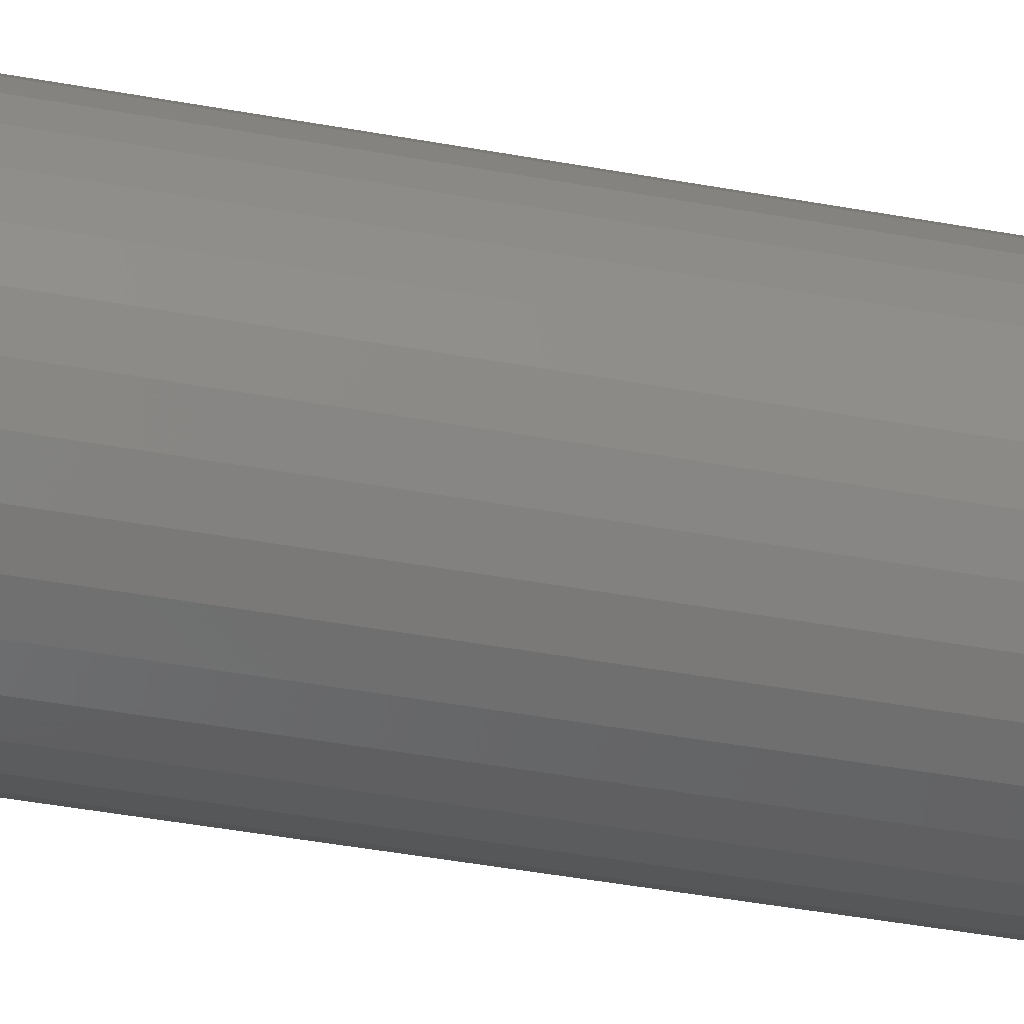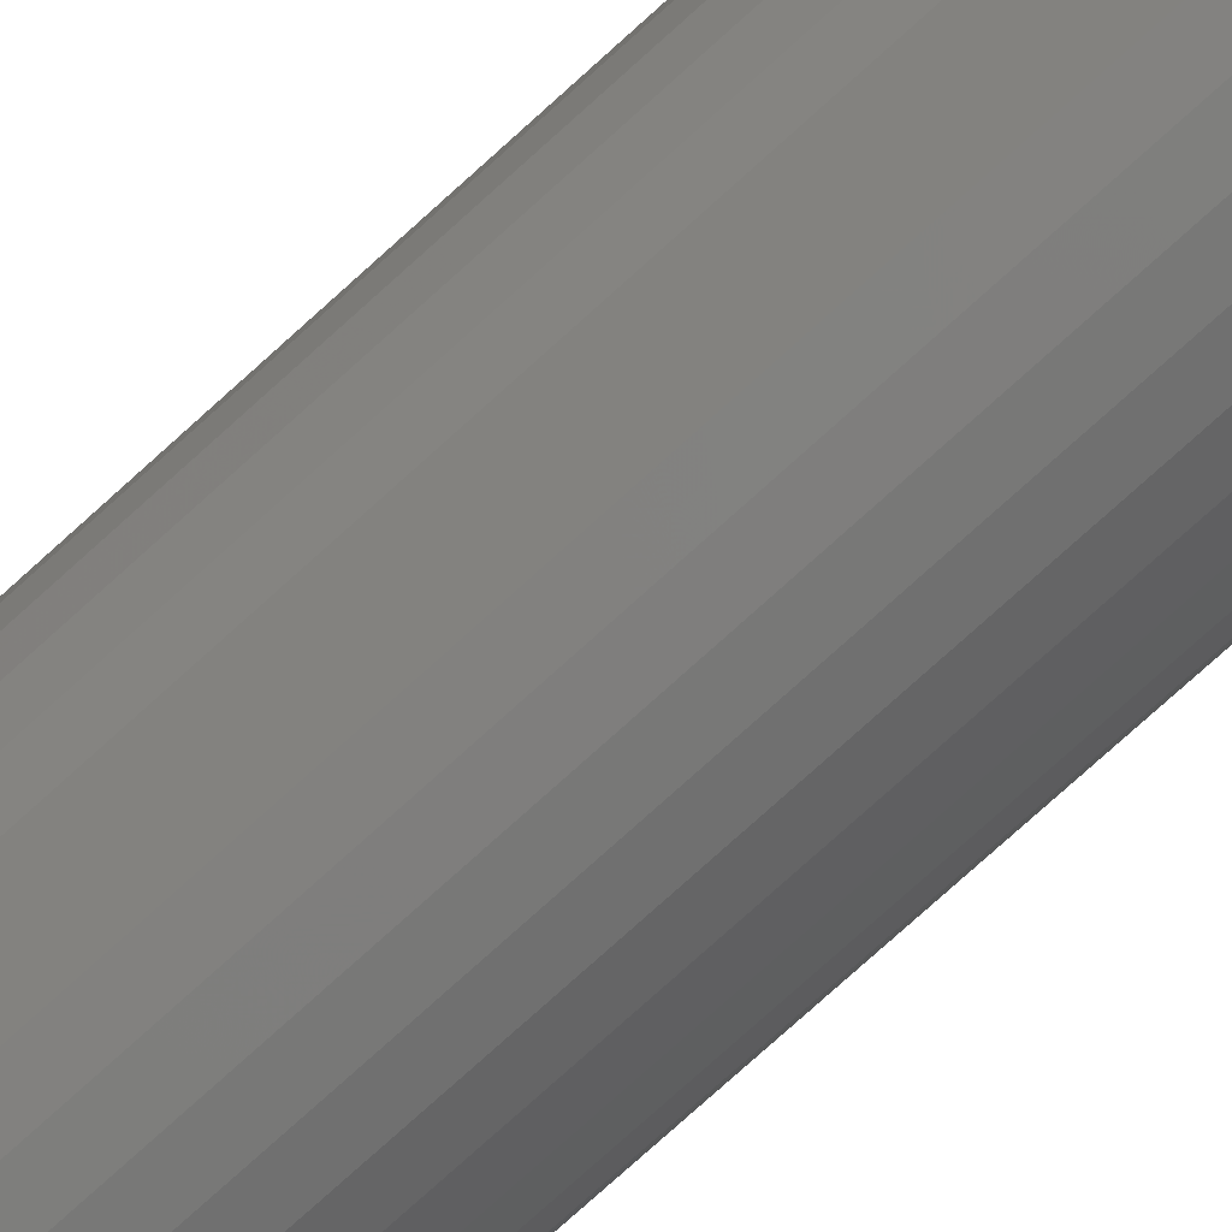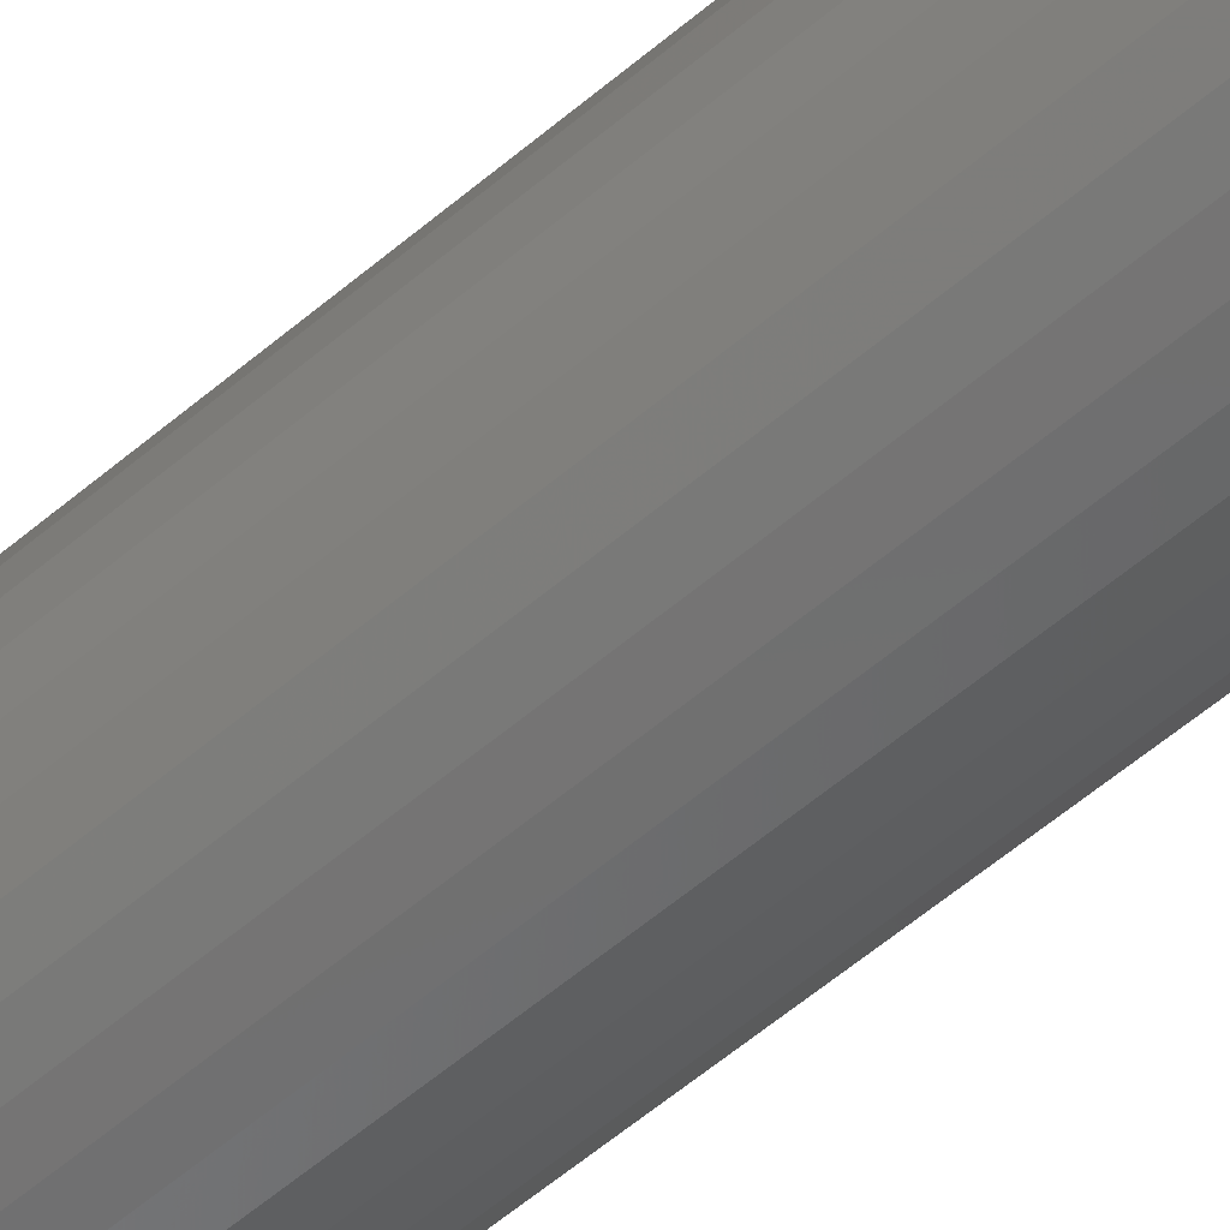
<metadata>
{"format":"stl","ext":"stl","renderer":"f3d","projection":"perspective","resolution":1024,"background":"white","views":[{"elev":-33.8,"azim":75.0,"up":"+Y"},{"elev":-74.7,"azim":132.4,"up":"+Y"},{"elev":-56.8,"azim":131.8,"up":"+Y"}]}
</metadata>
<code>
# stl→obj: 320 verts, 636 faces
v 0.0006579 0.0241 0.75
v -0.004043 0.02363 0.75
v -0.008563 0.02226 0.75
v 0.005359 0.02363 0.75
v 0.009879 0.02226 0.75
v -0.01273 0.02003 0.75
v 0.01404 0.02003 0.75
v -0.01638 0.01704 0.75
v 0.0177 0.01704 0.75
v -0.01938 0.01339 0.75
v 0.02069 0.01339 0.75
v -0.0216 0.009221 0.75
v 0.02292 0.009221 0.75
v -0.02297 0.004701 0.75
v 0.02429 0.004701 0.75
v 0.02429 -0.004701 0.75
v -0.0216 -0.009221 0.75
v 0.02292 -0.009221 0.75
v -0.01938 -0.01339 0.75
v 0.02069 -0.01339 0.75
v -0.01638 -0.01704 0.75
v 0.0177 -0.01704 0.75
v -0.01273 -0.02003 0.75
v 0.01404 -0.02003 0.75
v -0.008563 -0.02226 0.75
v 0.009879 -0.02226 0.75
v -0.004043 -0.02363 0.75
v 0.0006579 -0.0241 0.75
v 0.005359 -0.02363 0.75
v 0.02475 -9.3e-18 0.75
v -0.02344 -1.115e-17 0.75
v -0.02297 -0.004701 0.75
v 0.06382 0 0
v 0.06382 -7.156e-17 0.7109
v 0.0626 -0.01232 0
v 0.0626 -0.01232 0.7109
v 0.05901 -0.02417 0
v 0.05901 -0.02417 0.7109
v 0.05317 -0.03509 0
v 0.05317 -0.03509 0.7109
v 0.04532 -0.04466 0
v 0.04532 -0.04466 0.7109
v 0.03575 -0.05251 0
v 0.03575 -0.05251 0.7109
v 0.02483 -0.05835 0
v 0.02483 -0.05835 0.7109
v 0.01298 -0.06194 0
v 0.01298 -0.06194 0.7109
v 0.0006579 -0.06316 0
v 0.0006579 -0.06316 0.7109
v -0.01166 -0.06194 0
v -0.01166 -0.06194 0.7109
v -0.02351 -0.05835 0
v -0.02351 -0.05835 0.7109
v -0.03443 -0.05251 0
v -0.03443 -0.05251 0.7109
v -0.044 -0.04466 0
v -0.044 -0.04466 0.7109
v -0.05186 -0.03509 0
v -0.05186 -0.03509 0.7109
v -0.05769 -0.02417 0
v -0.05769 -0.02417 0.7109
v -0.06129 -0.01232 0
v -0.06129 -0.01232 0.7109
v -0.0625 7.734e-18 0
v -0.0625 7.734e-18 0.7109
v -0.06129 0.01232 0
v -0.06129 0.01232 0.7109
v -0.05769 0.02417 0
v -0.05769 0.02417 0.7109
v -0.05186 0.03509 0
v -0.05186 0.03509 0.7109
v -0.044 0.04466 0
v -0.044 0.04466 0.7109
v -0.03443 0.05251 0
v -0.03443 0.05251 0.7109
v -0.02351 0.05835 0
v -0.02351 0.05835 0.7109
v -0.01166 0.06194 0
v -0.01166 0.06194 0.7109
v 0.0006579 0.06316 0
v 0.0006579 0.06316 0.7109
v 0.01298 0.06194 0
v 0.01298 0.06194 0.7109
v 0.02483 0.05835 0
v 0.02483 0.05835 0.7109
v 0.03575 0.05251 0
v 0.03575 0.05251 0.7109
v 0.04532 0.04466 0
v 0.04532 0.04466 0.7109
v 0.05317 0.03509 0
v 0.05317 0.03509 0.7109
v 0.05901 0.02417 0
v 0.05901 0.02417 0.7109
v 0.0626 0.01232 0
v 0.0626 0.01232 0.7109
v -0.03106 -1.388e-17 0.7492
v -0.03045 0.006188 0.7492
v -0.03839 -1.388e-17 0.747
v -0.03764 0.007617 0.747
v -0.04514 -1.388e-17 0.7434
v -0.04426 0.008935 0.7434
v -0.05106 -1.388e-17 0.7386
v -0.05007 0.01009 0.7386
v -0.05592 -2.082e-17 0.7326
v -0.05483 0.01104 0.7326
v -0.05953 -2.082e-17 0.7259
v -0.05837 0.01174 0.7259
v -0.06175 -2.082e-17 0.7186
v -0.06055 0.01218 0.7186
v 0.03176 0.006188 0.7492
v 0.03237 -4.857e-17 0.7492
v 0.03895 0.007617 0.747
v 0.0397 -6.245e-17 0.747
v 0.04558 0.008935 0.7434
v 0.04646 -6.939e-17 0.7434
v 0.05138 0.01009 0.7386
v 0.05237 -7.633e-17 0.7386
v 0.05615 0.01104 0.7326
v 0.05723 -8.327e-17 0.7326
v 0.05969 0.01174 0.7259
v 0.06084 -8.674e-17 0.7259
v 0.06187 0.01218 0.7186
v 0.06307 -9.021e-17 0.7186
v 0.02996 0.01214 0.7492
v 0.03673 0.01494 0.747
v 0.04297 0.01753 0.7434
v 0.04844 0.01979 0.7386
v 0.05293 0.02165 0.7326
v 0.05626 0.02303 0.7259
v 0.05831 0.02388 0.7186
v 0.02703 0.01762 0.7492
v 0.03312 0.02169 0.747
v 0.03874 0.02544 0.7434
v 0.04366 0.02873 0.7386
v 0.0477 0.03143 0.7326
v 0.0507 0.03344 0.7259
v 0.05255 0.03467 0.7186
v 0.02308 0.02243 0.7492
v 0.02827 0.02761 0.747
v 0.03304 0.03238 0.7434
v 0.03723 0.03657 0.7386
v 0.04066 0.04 0.7326
v 0.04321 0.04256 0.7259
v 0.04479 0.04413 0.7186
v 0.01828 0.02637 0.7492
v 0.02235 0.03246 0.747
v 0.0261 0.03808 0.7434
v 0.02939 0.043 0.7386
v 0.03209 0.04704 0.7326
v 0.03409 0.05004 0.7259
v 0.03533 0.05189 0.7186
v 0.0128 0.0293 0.7492
v 0.0156 0.03607 0.747
v 0.01818 0.04231 0.7434
v 0.02045 0.04778 0.7386
v 0.02231 0.05227 0.7326
v 0.02369 0.0556 0.7259
v 0.02454 0.05766 0.7186
v 0.006845 0.03111 0.7492
v 0.008275 0.03829 0.747
v 0.009593 0.04492 0.7434
v 0.01075 0.05072 0.7386
v 0.0117 0.05549 0.7326
v 0.0124 0.05903 0.7259
v 0.01283 0.06121 0.7186
v 0.0006579 0.03172 0.7492
v 0.0006579 0.03904 0.747
v 0.0006579 0.0458 0.7434
v 0.0006579 0.05172 0.7386
v 0.0006579 0.05657 0.7326
v 0.0006579 0.06018 0.7259
v 0.0006579 0.06241 0.7186
v -0.00553 0.03111 0.7492
v -0.006959 0.03829 0.747
v -0.008277 0.04492 0.7434
v -0.009432 0.05072 0.7386
v -0.01038 0.05549 0.7326
v -0.01108 0.05903 0.7259
v -0.01152 0.06121 0.7186
v -0.01148 0.0293 0.7492
v -0.01428 0.03607 0.747
v -0.01687 0.04231 0.7434
v -0.01913 0.04778 0.7386
v -0.02099 0.05227 0.7326
v -0.02237 0.0556 0.7259
v -0.02322 0.05766 0.7186
v -0.01696 0.02637 0.7492
v -0.02103 0.03246 0.747
v -0.02479 0.03808 0.7434
v -0.02807 0.043 0.7386
v -0.03077 0.04704 0.7326
v -0.03278 0.05004 0.7259
v -0.03401 0.05189 0.7186
v -0.02177 0.02243 0.7492
v -0.02695 0.02761 0.747
v -0.03173 0.03238 0.7434
v -0.03591 0.03657 0.7386
v -0.03935 0.04 0.7326
v -0.0419 0.04256 0.7259
v -0.04347 0.04413 0.7186
v -0.02571 0.01762 0.7492
v -0.03181 0.02169 0.747
v -0.03742 0.02544 0.7434
v -0.04234 0.02873 0.7386
v -0.04638 0.03143 0.7326
v -0.04938 0.03344 0.7259
v -0.05123 0.03467 0.7186
v -0.02864 0.01214 0.7492
v -0.03541 0.01494 0.747
v -0.04165 0.01753 0.7434
v -0.04712 0.01979 0.7386
v -0.05161 0.02165 0.7326
v -0.05495 0.02303 0.7259
v -0.057 0.02388 0.7186
v 0.03176 -0.006188 0.7492
v 0.03895 -0.007617 0.747
v 0.04558 -0.008935 0.7434
v 0.05138 -0.01009 0.7386
v 0.05615 -0.01104 0.7326
v 0.05969 -0.01174 0.7259
v 0.06187 -0.01218 0.7186
v -0.03045 -0.006188 0.7492
v -0.03764 -0.007617 0.747
v -0.04426 -0.008935 0.7434
v -0.05007 -0.01009 0.7386
v -0.05483 -0.01104 0.7326
v -0.05837 -0.01174 0.7259
v -0.06055 -0.01218 0.7186
v -0.02864 -0.01214 0.7492
v -0.03541 -0.01494 0.747
v -0.04165 -0.01753 0.7434
v -0.04712 -0.01979 0.7386
v -0.05161 -0.02165 0.7326
v -0.05495 -0.02303 0.7259
v -0.057 -0.02388 0.7186
v -0.02571 -0.01762 0.7492
v -0.03181 -0.02169 0.747
v -0.03742 -0.02544 0.7434
v -0.04234 -0.02873 0.7386
v -0.04638 -0.03143 0.7326
v -0.04938 -0.03344 0.7259
v -0.05123 -0.03467 0.7186
v -0.02177 -0.02243 0.7492
v -0.02695 -0.02761 0.747
v -0.03173 -0.03238 0.7434
v -0.03591 -0.03657 0.7386
v -0.03935 -0.04 0.7326
v -0.0419 -0.04256 0.7259
v -0.04347 -0.04413 0.7186
v -0.01696 -0.02637 0.7492
v -0.02103 -0.03246 0.747
v -0.02479 -0.03808 0.7434
v -0.02807 -0.043 0.7386
v -0.03077 -0.04704 0.7326
v -0.03278 -0.05004 0.7259
v -0.03401 -0.05189 0.7186
v -0.01148 -0.0293 0.7492
v -0.01428 -0.03607 0.747
v -0.01687 -0.04231 0.7434
v -0.01913 -0.04778 0.7386
v -0.02099 -0.05227 0.7326
v -0.02237 -0.0556 0.7259
v -0.02322 -0.05766 0.7186
v -0.00553 -0.03111 0.7492
v -0.006959 -0.03829 0.747
v -0.008277 -0.04492 0.7434
v -0.009432 -0.05072 0.7386
v -0.01038 -0.05549 0.7326
v -0.01108 -0.05903 0.7259
v -0.01152 -0.06121 0.7186
v 0.0006579 -0.03172 0.7492
v 0.0006579 -0.03904 0.747
v 0.0006579 -0.0458 0.7434
v 0.0006579 -0.05172 0.7386
v 0.0006579 -0.05657 0.7326
v 0.0006579 -0.06018 0.7259
v 0.0006579 -0.06241 0.7186
v 0.006845 -0.03111 0.7492
v 0.008275 -0.03829 0.747
v 0.009593 -0.04492 0.7434
v 0.01075 -0.05072 0.7386
v 0.0117 -0.05549 0.7326
v 0.0124 -0.05903 0.7259
v 0.01283 -0.06121 0.7186
v 0.0128 -0.0293 0.7492
v 0.0156 -0.03607 0.747
v 0.01818 -0.04231 0.7434
v 0.02045 -0.04778 0.7386
v 0.02231 -0.05227 0.7326
v 0.02369 -0.0556 0.7259
v 0.02454 -0.05766 0.7186
v 0.01828 -0.02637 0.7492
v 0.02235 -0.03246 0.747
v 0.0261 -0.03808 0.7434
v 0.02939 -0.043 0.7386
v 0.03209 -0.04704 0.7326
v 0.03409 -0.05004 0.7259
v 0.03533 -0.05189 0.7186
v 0.02308 -0.02243 0.7492
v 0.02827 -0.02761 0.747
v 0.03304 -0.03238 0.7434
v 0.03723 -0.03657 0.7386
v 0.04066 -0.04 0.7326
v 0.04321 -0.04256 0.7259
v 0.04479 -0.04413 0.7186
v 0.02703 -0.01762 0.7492
v 0.03312 -0.02169 0.747
v 0.03874 -0.02544 0.7434
v 0.04366 -0.02873 0.7386
v 0.0477 -0.03143 0.7326
v 0.0507 -0.03344 0.7259
v 0.05255 -0.03467 0.7186
v 0.02996 -0.01214 0.7492
v 0.03673 -0.01494 0.747
v 0.04297 -0.01753 0.7434
v 0.04844 -0.01979 0.7386
v 0.05293 -0.02165 0.7326
v 0.05626 -0.02303 0.7259
v 0.05831 -0.02388 0.7186
f 1 2 3
f 4 1 3
f 4 3 5
f 5 3 6
f 5 6 7
f 7 6 8
f 7 8 9
f 9 8 10
f 9 10 11
f 11 10 12
f 11 12 13
f 13 12 14
f 13 14 15
f 16 17 18
f 18 17 19
f 18 19 20
f 20 19 21
f 20 21 22
f 22 21 23
f 22 23 24
f 24 23 25
f 24 25 26
f 26 25 27
f 26 27 28
f 26 28 29
f 15 14 30
f 30 14 31
f 30 31 16
f 16 31 32
f 16 32 17
f 33 34 35
f 35 34 36
f 35 36 37
f 37 36 38
f 37 38 39
f 39 38 40
f 39 40 41
f 41 40 42
f 41 42 43
f 43 42 44
f 43 44 45
f 45 44 46
f 45 46 47
f 47 46 48
f 47 48 49
f 49 48 50
f 49 50 51
f 51 50 52
f 51 52 53
f 53 52 54
f 53 54 55
f 55 54 56
f 55 56 57
f 57 56 58
f 57 58 59
f 59 58 60
f 59 60 61
f 61 60 62
f 61 62 63
f 63 62 64
f 63 64 65
f 65 64 66
f 65 66 67
f 67 66 68
f 67 68 69
f 69 68 70
f 69 70 71
f 71 70 72
f 71 72 73
f 73 72 74
f 73 74 75
f 75 74 76
f 75 76 77
f 77 76 78
f 77 78 79
f 79 78 80
f 79 80 81
f 81 80 82
f 81 82 83
f 83 82 84
f 83 84 85
f 85 84 86
f 85 86 87
f 87 86 88
f 87 88 89
f 89 88 90
f 89 90 91
f 91 90 92
f 91 92 93
f 93 92 94
f 93 94 95
f 95 94 96
f 95 96 33
f 33 96 34
f 31 14 97
f 97 14 98
f 97 98 99
f 99 98 100
f 99 100 101
f 101 100 102
f 101 102 103
f 103 102 104
f 103 104 105
f 105 104 106
f 105 106 107
f 107 106 108
f 107 108 109
f 109 108 110
f 109 110 66
f 66 110 68
f 15 30 111
f 111 30 112
f 111 112 113
f 113 112 114
f 113 114 115
f 115 114 116
f 115 116 117
f 117 116 118
f 117 118 119
f 119 118 120
f 119 120 121
f 121 120 122
f 121 122 123
f 123 122 124
f 123 124 96
f 96 124 34
f 13 15 125
f 125 15 111
f 125 111 126
f 126 111 113
f 126 113 127
f 127 113 115
f 127 115 128
f 128 115 117
f 128 117 129
f 129 117 119
f 129 119 130
f 130 119 121
f 130 121 131
f 131 121 123
f 131 123 94
f 94 123 96
f 11 13 132
f 132 13 125
f 132 125 133
f 133 125 126
f 133 126 134
f 134 126 127
f 134 127 135
f 135 127 128
f 135 128 136
f 136 128 129
f 136 129 137
f 137 129 130
f 137 130 138
f 138 130 131
f 138 131 92
f 92 131 94
f 9 11 139
f 139 11 132
f 139 132 140
f 140 132 133
f 140 133 141
f 141 133 134
f 141 134 142
f 142 134 135
f 142 135 143
f 143 135 136
f 143 136 144
f 144 136 137
f 144 137 145
f 145 137 138
f 145 138 90
f 90 138 92
f 7 9 146
f 146 9 139
f 146 139 147
f 147 139 140
f 147 140 148
f 148 140 141
f 148 141 149
f 149 141 142
f 149 142 150
f 150 142 143
f 150 143 151
f 151 143 144
f 151 144 152
f 152 144 145
f 152 145 88
f 88 145 90
f 5 7 153
f 153 7 146
f 153 146 154
f 154 146 147
f 154 147 155
f 155 147 148
f 155 148 156
f 156 148 149
f 156 149 157
f 157 149 150
f 157 150 158
f 158 150 151
f 158 151 159
f 159 151 152
f 159 152 86
f 86 152 88
f 4 5 160
f 160 5 153
f 160 153 161
f 161 153 154
f 161 154 162
f 162 154 155
f 162 155 163
f 163 155 156
f 163 156 164
f 164 156 157
f 164 157 165
f 165 157 158
f 165 158 166
f 166 158 159
f 166 159 84
f 84 159 86
f 1 4 167
f 167 4 160
f 167 160 168
f 168 160 161
f 168 161 169
f 169 161 162
f 169 162 170
f 170 162 163
f 170 163 171
f 171 163 164
f 171 164 172
f 172 164 165
f 172 165 173
f 173 165 166
f 173 166 82
f 82 166 84
f 2 1 174
f 174 1 167
f 174 167 175
f 175 167 168
f 175 168 176
f 176 168 169
f 176 169 177
f 177 169 170
f 177 170 178
f 178 170 171
f 178 171 179
f 179 171 172
f 179 172 180
f 180 172 173
f 180 173 80
f 80 173 82
f 3 2 181
f 181 2 174
f 181 174 182
f 182 174 175
f 182 175 183
f 183 175 176
f 183 176 184
f 184 176 177
f 184 177 185
f 185 177 178
f 185 178 186
f 186 178 179
f 186 179 187
f 187 179 180
f 187 180 78
f 78 180 80
f 6 3 188
f 188 3 181
f 188 181 189
f 189 181 182
f 189 182 190
f 190 182 183
f 190 183 191
f 191 183 184
f 191 184 192
f 192 184 185
f 192 185 193
f 193 185 186
f 193 186 194
f 194 186 187
f 194 187 76
f 76 187 78
f 8 6 195
f 195 6 188
f 195 188 196
f 196 188 189
f 196 189 197
f 197 189 190
f 197 190 198
f 198 190 191
f 198 191 199
f 199 191 192
f 199 192 200
f 200 192 193
f 200 193 201
f 201 193 194
f 201 194 74
f 74 194 76
f 10 8 202
f 202 8 195
f 202 195 203
f 203 195 196
f 203 196 204
f 204 196 197
f 204 197 205
f 205 197 198
f 205 198 206
f 206 198 199
f 206 199 207
f 207 199 200
f 207 200 208
f 208 200 201
f 208 201 72
f 72 201 74
f 12 10 209
f 209 10 202
f 209 202 210
f 210 202 203
f 210 203 211
f 211 203 204
f 211 204 212
f 212 204 205
f 212 205 213
f 213 205 206
f 213 206 214
f 214 206 207
f 214 207 215
f 215 207 208
f 215 208 70
f 70 208 72
f 14 12 98
f 98 12 209
f 98 209 100
f 100 209 210
f 100 210 102
f 102 210 211
f 102 211 104
f 104 211 212
f 104 212 106
f 106 212 213
f 106 213 108
f 108 213 214
f 108 214 110
f 110 214 215
f 110 215 68
f 68 215 70
f 30 16 112
f 112 16 216
f 112 216 114
f 114 216 217
f 114 217 116
f 116 217 218
f 116 218 118
f 118 218 219
f 118 219 120
f 120 219 220
f 120 220 122
f 122 220 221
f 122 221 124
f 124 221 222
f 124 222 34
f 34 222 36
f 32 31 223
f 223 31 97
f 223 97 224
f 224 97 99
f 224 99 225
f 225 99 101
f 225 101 226
f 226 101 103
f 226 103 227
f 227 103 105
f 227 105 228
f 228 105 107
f 228 107 229
f 229 107 109
f 229 109 64
f 64 109 66
f 17 32 230
f 230 32 223
f 230 223 231
f 231 223 224
f 231 224 232
f 232 224 225
f 232 225 233
f 233 225 226
f 233 226 234
f 234 226 227
f 234 227 235
f 235 227 228
f 235 228 236
f 236 228 229
f 236 229 62
f 62 229 64
f 19 17 237
f 237 17 230
f 237 230 238
f 238 230 231
f 238 231 239
f 239 231 232
f 239 232 240
f 240 232 233
f 240 233 241
f 241 233 234
f 241 234 242
f 242 234 235
f 242 235 243
f 243 235 236
f 243 236 60
f 60 236 62
f 21 19 244
f 244 19 237
f 244 237 245
f 245 237 238
f 245 238 246
f 246 238 239
f 246 239 247
f 247 239 240
f 247 240 248
f 248 240 241
f 248 241 249
f 249 241 242
f 249 242 250
f 250 242 243
f 250 243 58
f 58 243 60
f 23 21 251
f 251 21 244
f 251 244 252
f 252 244 245
f 252 245 253
f 253 245 246
f 253 246 254
f 254 246 247
f 254 247 255
f 255 247 248
f 255 248 256
f 256 248 249
f 256 249 257
f 257 249 250
f 257 250 56
f 56 250 58
f 25 23 258
f 258 23 251
f 258 251 259
f 259 251 252
f 259 252 260
f 260 252 253
f 260 253 261
f 261 253 254
f 261 254 262
f 262 254 255
f 262 255 263
f 263 255 256
f 263 256 264
f 264 256 257
f 264 257 54
f 54 257 56
f 27 25 265
f 265 25 258
f 265 258 266
f 266 258 259
f 266 259 267
f 267 259 260
f 267 260 268
f 268 260 261
f 268 261 269
f 269 261 262
f 269 262 270
f 270 262 263
f 270 263 271
f 271 263 264
f 271 264 52
f 52 264 54
f 28 27 272
f 272 27 265
f 272 265 273
f 273 265 266
f 273 266 274
f 274 266 267
f 274 267 275
f 275 267 268
f 275 268 276
f 276 268 269
f 276 269 277
f 277 269 270
f 277 270 278
f 278 270 271
f 278 271 50
f 50 271 52
f 29 28 279
f 279 28 272
f 279 272 280
f 280 272 273
f 280 273 281
f 281 273 274
f 281 274 282
f 282 274 275
f 282 275 283
f 283 275 276
f 283 276 284
f 284 276 277
f 284 277 285
f 285 277 278
f 285 278 48
f 48 278 50
f 26 29 286
f 286 29 279
f 286 279 287
f 287 279 280
f 287 280 288
f 288 280 281
f 288 281 289
f 289 281 282
f 289 282 290
f 290 282 283
f 290 283 291
f 291 283 284
f 291 284 292
f 292 284 285
f 292 285 46
f 46 285 48
f 24 26 293
f 293 26 286
f 293 286 294
f 294 286 287
f 294 287 295
f 295 287 288
f 295 288 296
f 296 288 289
f 296 289 297
f 297 289 290
f 297 290 298
f 298 290 291
f 298 291 299
f 299 291 292
f 299 292 44
f 44 292 46
f 22 24 300
f 300 24 293
f 300 293 301
f 301 293 294
f 301 294 302
f 302 294 295
f 302 295 303
f 303 295 296
f 303 296 304
f 304 296 297
f 304 297 305
f 305 297 298
f 305 298 306
f 306 298 299
f 306 299 42
f 42 299 44
f 20 22 307
f 307 22 300
f 307 300 308
f 308 300 301
f 308 301 309
f 309 301 302
f 309 302 310
f 310 302 303
f 310 303 311
f 311 303 304
f 311 304 312
f 312 304 305
f 312 305 313
f 313 305 306
f 313 306 40
f 40 306 42
f 18 20 314
f 314 20 307
f 314 307 315
f 315 307 308
f 315 308 316
f 316 308 309
f 316 309 317
f 317 309 310
f 317 310 318
f 318 310 311
f 318 311 319
f 319 311 312
f 319 312 320
f 320 312 313
f 320 313 38
f 38 313 40
f 16 18 216
f 216 18 314
f 216 314 217
f 217 314 315
f 217 315 218
f 218 315 316
f 218 316 219
f 219 316 317
f 219 317 220
f 220 317 318
f 220 318 221
f 221 318 319
f 221 319 222
f 222 319 320
f 222 320 36
f 36 320 38
f 81 83 79
f 77 79 83
f 85 77 83
f 75 77 85
f 87 75 85
f 73 75 87
f 89 73 87
f 71 73 89
f 91 71 89
f 41 57 39
f 55 57 41
f 43 55 41
f 53 55 43
f 45 53 43
f 51 53 45
f 47 51 45
f 49 51 47
f 57 59 39
f 39 59 61
f 39 61 37
f 37 61 63
f 37 63 35
f 35 63 65
f 35 65 33
f 33 65 67
f 33 67 95
f 95 67 69
f 95 69 93
f 93 69 71
f 93 71 91

</code>
